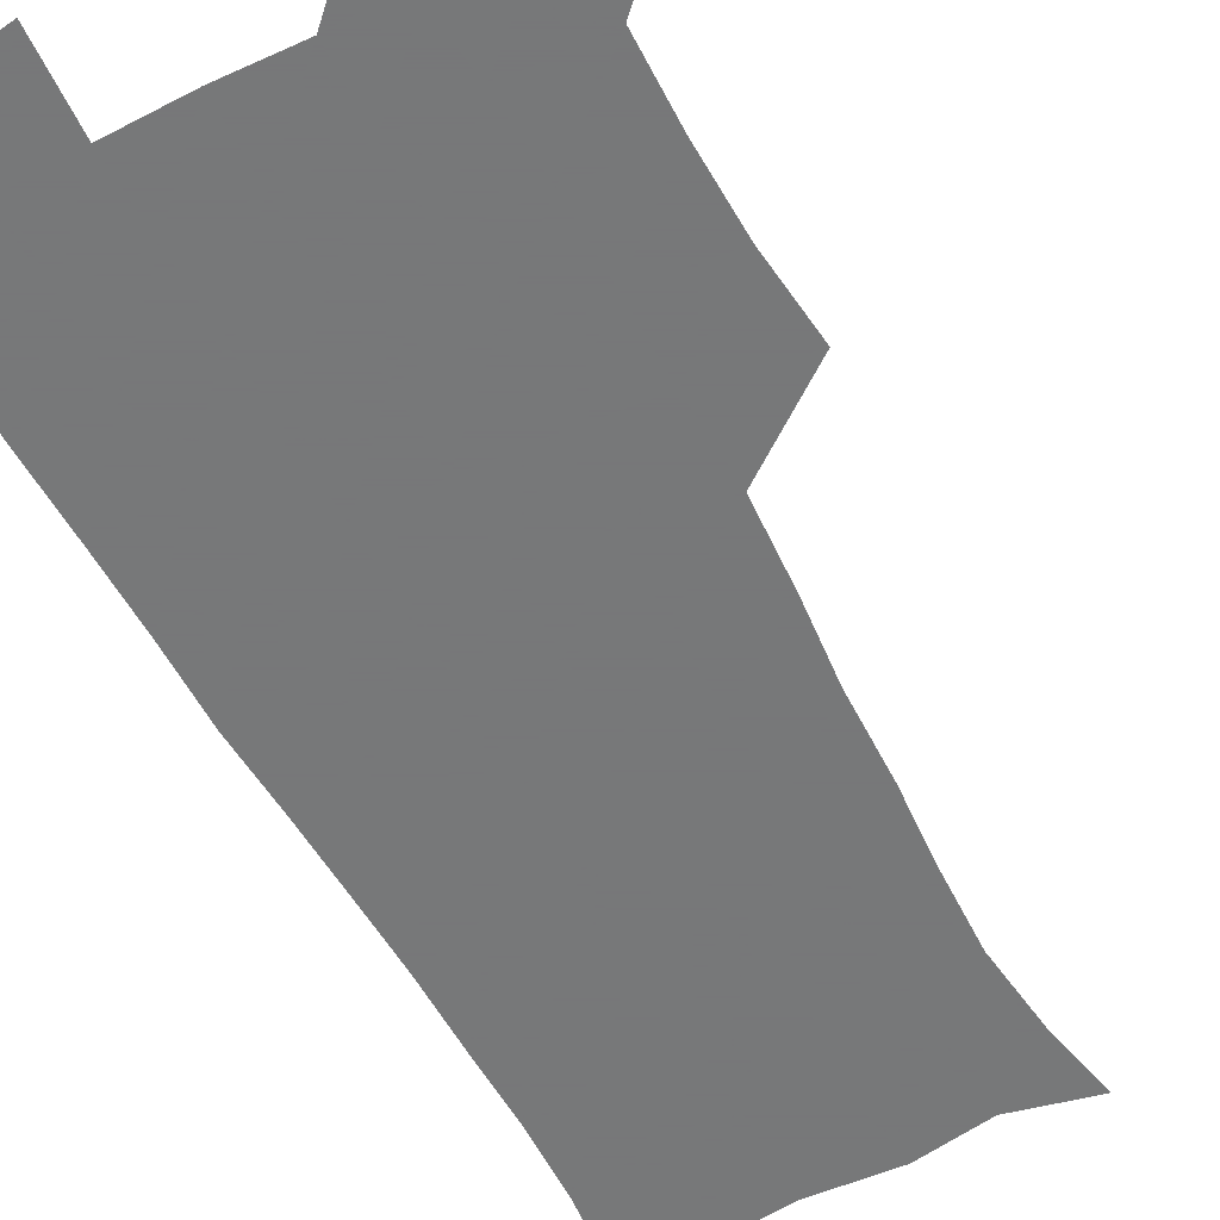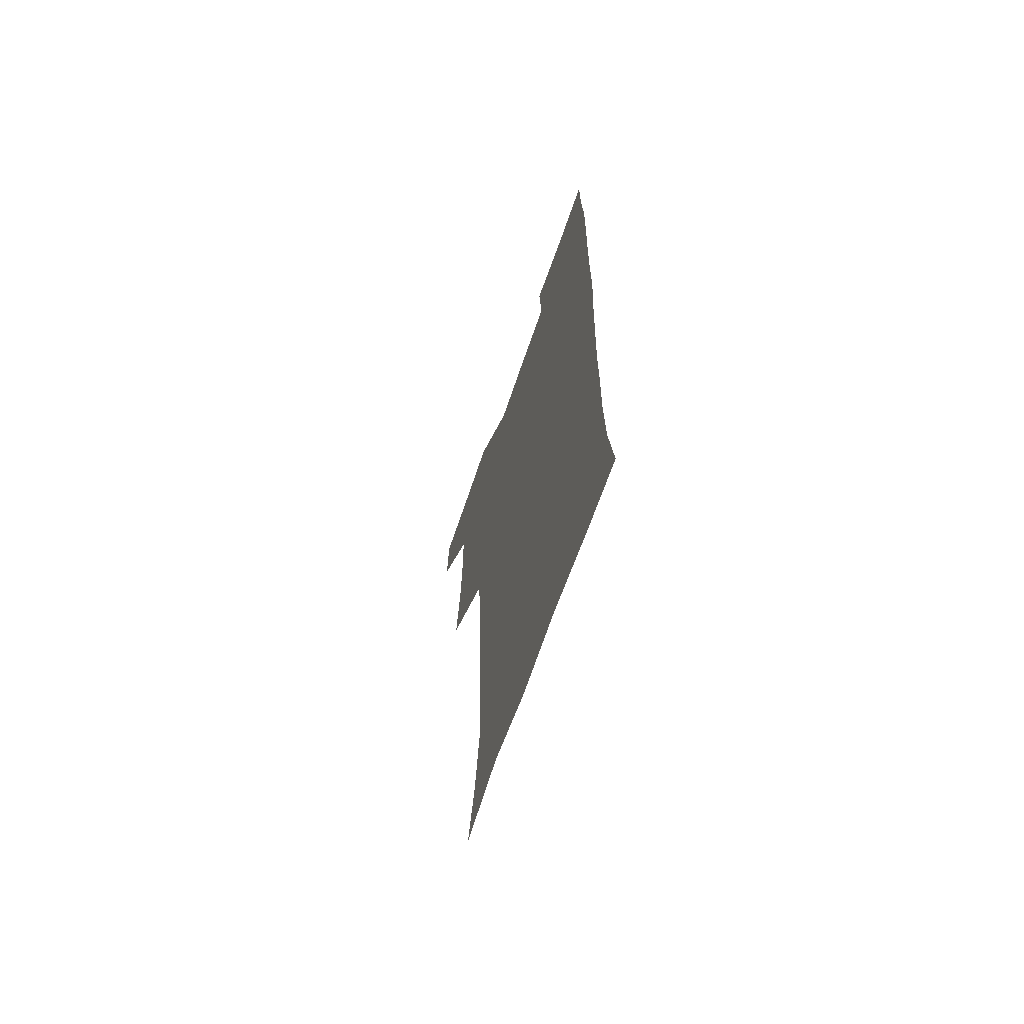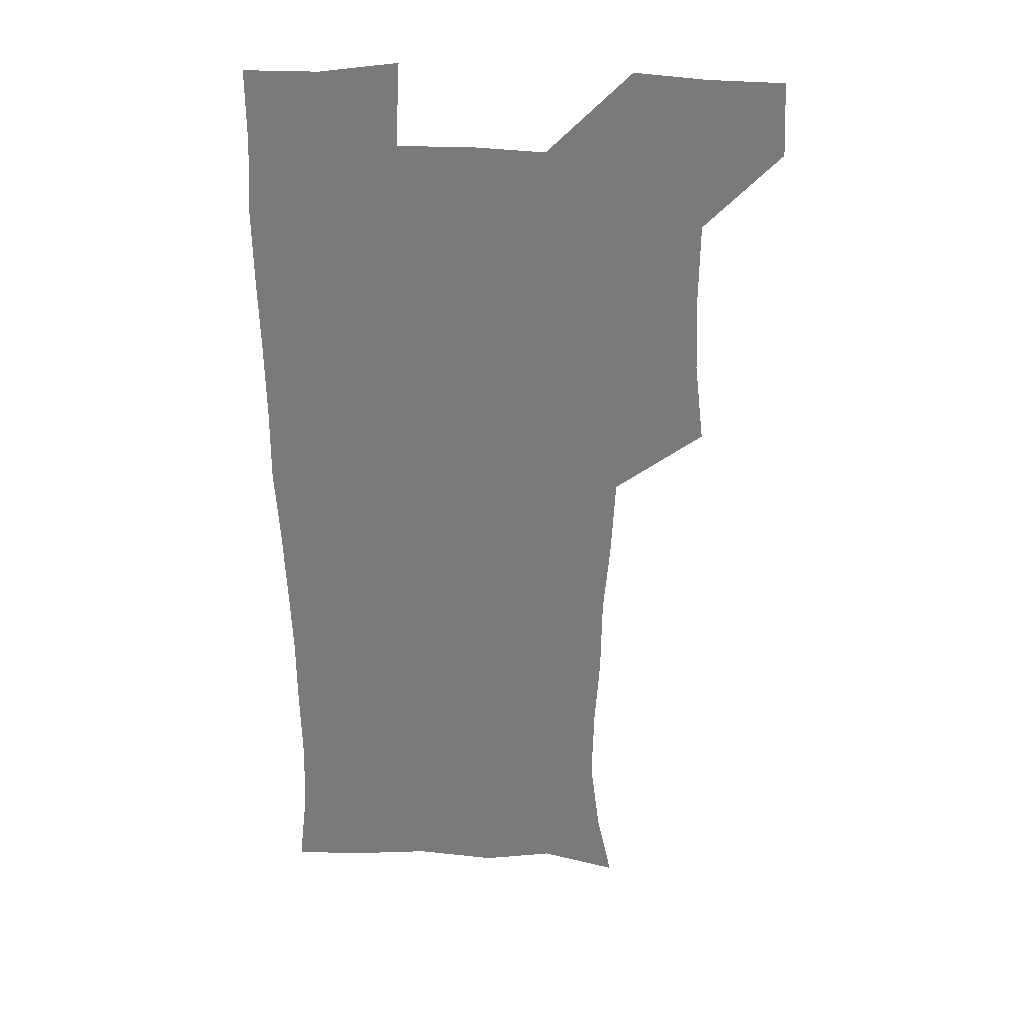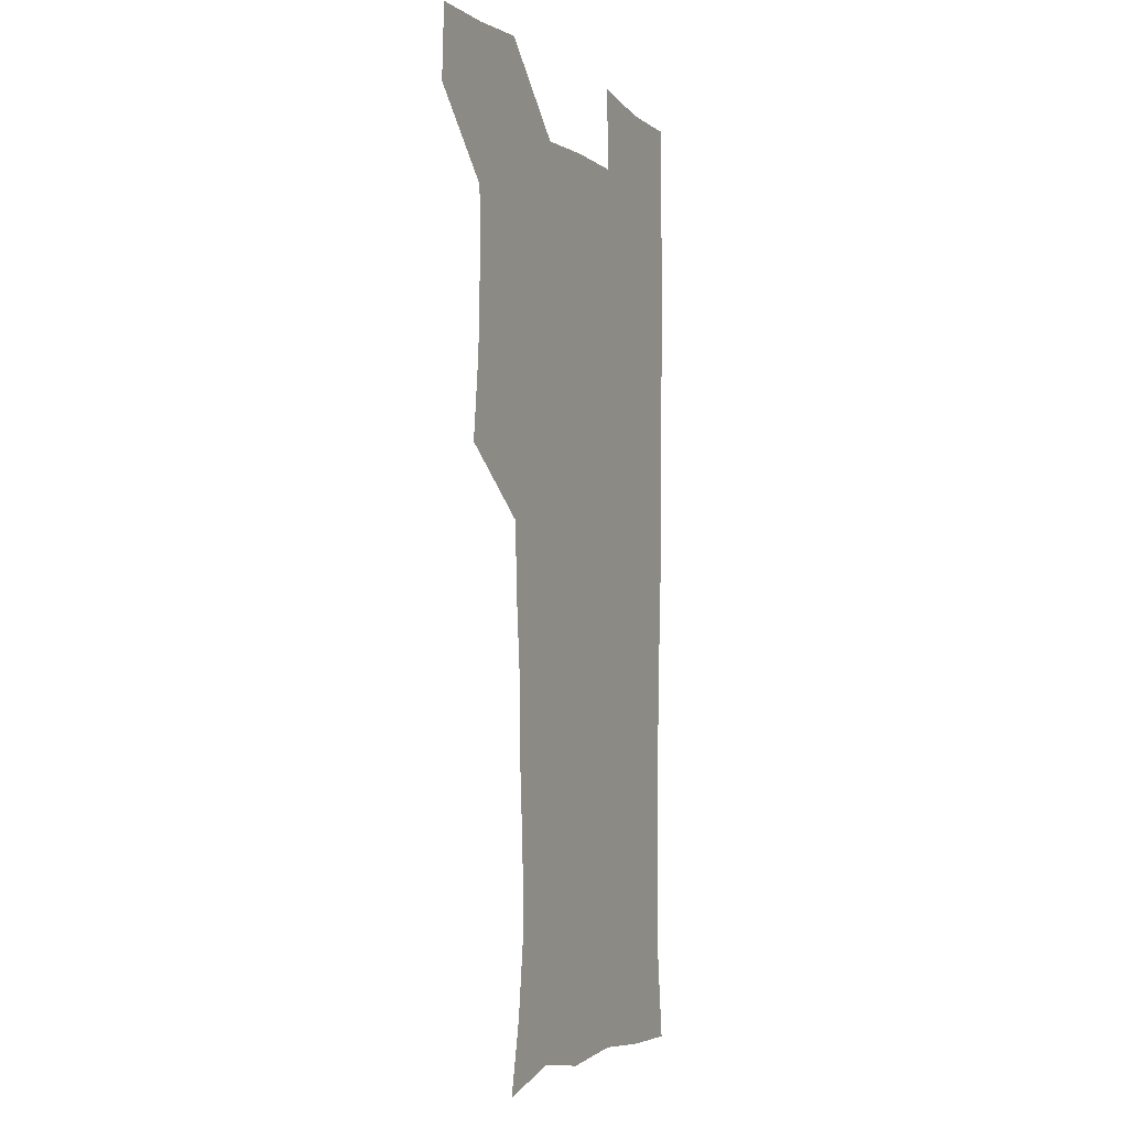
<metadata>
{"format":"obj","ext":"obj","renderer":"f3d","projection":"perspective","resolution":1024,"background":"white","views":[{"elev":-57.3,"azim":-152.2,"up":"+Z"},{"elev":-68.4,"azim":71.0,"up":"+Y"},{"elev":31.5,"azim":-175.8,"up":"+Y"},{"elev":-2.8,"azim":-65.9,"up":"+Y"}]}
</metadata>
<code>
v 479.6 540.6 0
v 481 569.8 0
v 505.5 414.4 0
v 509.2 446.9 0
v 510.3 478.5 0
v 510 509.5 0
v 512.9 539.3 0
v 510.7 570.3 0
v 538.2 172.7 0
v 544.3 200.8 0
v 548.3 232.8 0
v 547.5 263.5 0
v 545.6 293 0
v 545.1 325.3 0
v 542.5 355.7 0
v 540.8 388 0
v 542.4 420.9 0
v 542.6 451.2 0
v 543.1 481 0
v 545 510.5 0
v 542.7 539.9 0
v 539.2 572.5 0
v 568.8 179.9 0
v 575.4 212.7 0
v 576.6 243.3 0
v 575.9 272.5 0
v 574.2 300.8 0
v 574.4 333 0
v 574.1 364 0
v 573.7 394.3 0
v 573.2 423.7 0
v 573.8 453.7 0
v 573.4 482.3 0
v 573.4 510.9 0
v 572.5 539.3 0
v 597.2 175.1 0
v 603 217.5 0
v 603.4 247.2 0
v 602.9 275.6 0
v 603 306.8 0
v 602.7 336.5 0
v 602.4 366.3 0
v 602.2 395.5 0
v 602.3 425.2 0
v 602.4 454.3 0
v 602.6 483 0
v 602.3 511.1 0
v 601.5 540.6 0
v 629.7 177.4 0
v 629.9 216.1 0
v 629.9 246.6 0
v 629.8 277.5 0
v 630 305.8 0
v 629.9 337 0
v 630 366.3 0
v 630.2 395.4 0
v 630.5 424.6 0
v 630.7 453.8 0
v 630.9 482.7 0
v 631.1 511.3 0
v 631.4 540.3 0
v 629.6 574.1 0
v 660.7 174.2 0
v 656.9 213.9 0
v 657.4 242.3 0
v 656.6 274.6 0
v 656.9 304.6 0
v 657.4 334.4 0
v 657.8 364.2 0
v 658.3 393.8 0
v 659.1 423.2 0
v 659.6 452.6 0
v 659.9 482.1 0
v 659.6 511.4 0
v 660.5 539.6 0
v 660.8 569.8 0
v 689.3 173.1 0
v 685.5 206.7 0
v 684.8 236.7 0
v 685.4 266 0
v 685.7 296.8 0
v 686.9 327.1 0
v 688.3 357.4 0
v 690.2 387.1 0
v 690.1 418.5 0
v 690.6 449.2 0
v 691.5 479.5 0
v 692 509.8 0
v 690.3 540.3 0
v 690.5 569.6 0
f 6 7 1
f 1 7 2
f 7 8 2
f 16 17 3
f 3 17 4
f 17 18 4
f 4 18 5
f 18 19 5
f 5 19 6
f 19 20 6
f 6 20 7
f 20 21 7
f 7 21 8
f 21 22 8
f 9 23 10
f 23 24 10
f 10 24 11
f 24 25 11
f 11 25 12
f 25 26 12
f 12 26 13
f 26 27 13
f 13 27 14
f 27 28 14
f 14 28 15
f 28 29 15
f 15 29 16
f 29 30 16
f 16 30 17
f 30 31 17
f 17 31 18
f 31 32 18
f 18 32 19
f 32 33 19
f 19 33 20
f 33 34 20
f 20 34 21
f 34 35 21
f 21 35 22
f 23 36 24
f 36 37 24
f 24 37 25
f 37 38 25
f 25 38 26
f 38 39 26
f 26 39 27
f 39 40 27
f 27 40 28
f 40 41 28
f 28 41 29
f 41 42 29
f 29 42 30
f 42 43 30
f 30 43 31
f 43 44 31
f 31 44 32
f 44 45 32
f 32 45 33
f 45 46 33
f 33 46 34
f 46 47 34
f 34 47 35
f 47 48 35
f 36 49 37
f 49 50 37
f 37 50 38
f 50 51 38
f 38 51 39
f 51 52 39
f 39 52 40
f 52 53 40
f 40 53 41
f 53 54 41
f 41 54 42
f 54 55 42
f 42 55 43
f 55 56 43
f 43 56 44
f 56 57 44
f 44 57 45
f 57 58 45
f 45 58 46
f 58 59 46
f 46 59 47
f 59 60 47
f 47 60 48
f 60 61 48
f 49 63 50
f 63 64 50
f 50 64 51
f 64 65 51
f 51 65 52
f 65 66 52
f 52 66 53
f 66 67 53
f 53 67 54
f 67 68 54
f 54 68 55
f 68 69 55
f 55 69 56
f 69 70 56
f 56 70 57
f 70 71 57
f 57 71 58
f 71 72 58
f 58 72 59
f 72 73 59
f 59 73 60
f 73 74 60
f 60 74 61
f 74 75 61
f 61 75 62
f 75 76 62
f 63 77 64
f 77 78 64
f 64 78 65
f 78 79 65
f 65 79 66
f 79 80 66
f 66 80 67
f 80 81 67
f 67 81 68
f 81 82 68
f 68 82 69
f 82 83 69
f 69 83 70
f 83 84 70
f 70 84 71
f 84 85 71
f 71 85 72
f 85 86 72
f 72 86 73
f 86 87 73
f 73 87 74
f 87 88 74
f 74 88 75
f 88 89 75
f 75 89 76
f 89 90 76

</code>
